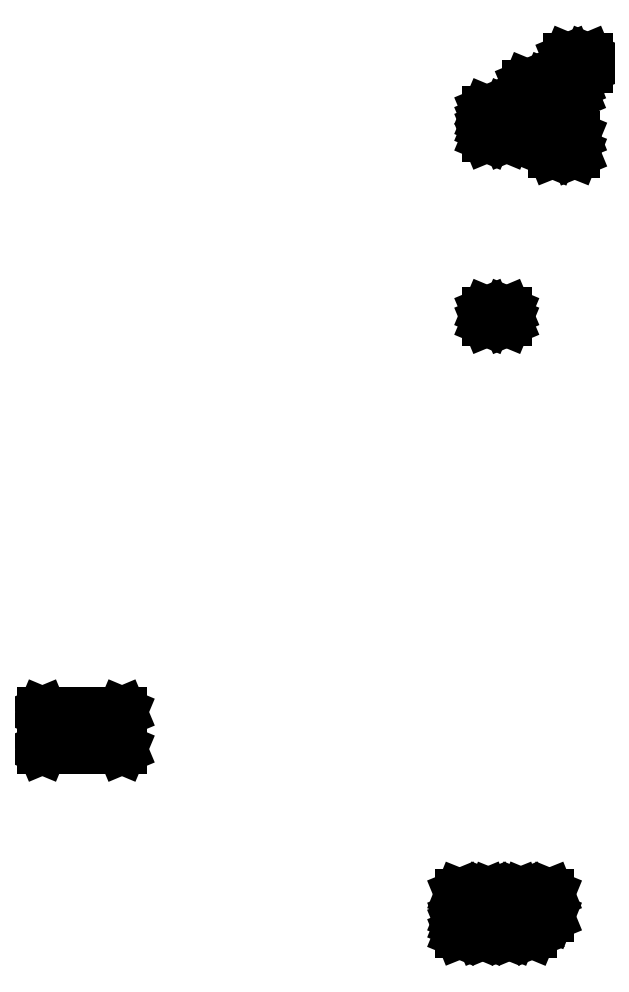
<metadata>
{"format":"dxf","ext":"dxf","renderer":"ezdxf+matplotlib","layout":"modelspace","background":"white","min_lineweight":24,"dpi":150}
</metadata>
<code>
0
SECTION
2
ENTITIES
0
LINE
8
BLACK
10
4.655
20
0.1456
11
4.655
21
0.1463
0
LINE
8
BLACK
10
4.655
20
0.1463
11
4.655
21
0.2037
0
LINE
8
BLACK
10
4.655
20
0.2037
11
4.655
21
0.2044
0
LINE
8
BLACK
10
4.655
20
0.2044
11
4.656
21
0.2047
0
LINE
8
BLACK
10
4.656
20
0.2047
11
4.772
21
0.2047
0
LINE
8
BLACK
10
4.772
20
0.2047
11
4.773
21
0.2044
0
LINE
8
BLACK
10
4.773
20
0.2044
11
4.773
21
0.2037
0
LINE
8
BLACK
10
4.773
20
0.2037
11
4.773
21
0.1463
0
LINE
8
BLACK
10
4.773
20
0.1463
11
4.773
21
0.1456
0
LINE
8
BLACK
10
4.773
20
0.1456
11
4.772
21
0.1453
0
LINE
8
BLACK
10
4.772
20
0.1453
11
4.656
21
0.1453
0
LINE
8
BLACK
10
4.656
20
0.1453
11
4.655
21
0.1456
0
LINE
8
BLACK
10
4.657
20
0.2027
11
4.657
21
0.1472
0
LINE
8
BLACK
10
4.657
20
0.1472
11
4.771
21
0.1472
0
LINE
8
BLACK
10
4.771
20
0.1472
11
4.771
21
0.2027
0
LINE
8
BLACK
10
4.771
20
0.2027
11
4.657
21
0.2027
0
LINE
8
BLACK
10
4.497
20
0.1456
11
4.497
21
0.1463
0
LINE
8
BLACK
10
4.497
20
0.1463
11
4.497
21
0.2037
0
LINE
8
BLACK
10
4.497
20
0.2037
11
4.497
21
0.2044
0
LINE
8
BLACK
10
4.497
20
0.2044
11
4.498
21
0.2047
0
LINE
8
BLACK
10
4.498
20
0.2047
11
4.614
21
0.2047
0
LINE
8
BLACK
10
4.614
20
0.2047
11
4.615
21
0.2044
0
LINE
8
BLACK
10
4.615
20
0.2044
11
4.615
21
0.2037
0
LINE
8
BLACK
10
4.615
20
0.2037
11
4.615
21
0.1463
0
LINE
8
BLACK
10
4.615
20
0.1463
11
4.615
21
0.1456
0
LINE
8
BLACK
10
4.615
20
0.1456
11
4.614
21
0.1453
0
LINE
8
BLACK
10
4.614
20
0.1453
11
4.498
21
0.1453
0
LINE
8
BLACK
10
4.498
20
0.1453
11
4.497
21
0.1456
0
LINE
8
BLACK
10
4.499
20
0.2027
11
4.499
21
0.1472
0
LINE
8
BLACK
10
4.499
20
0.1472
11
4.613
21
0.1472
0
LINE
8
BLACK
10
4.613
20
0.1472
11
4.613
21
0.2027
0
LINE
8
BLACK
10
4.613
20
0.2027
11
4.499
21
0.2027
0
LINE
8
BLACK
10
4.339
20
0.1456
11
4.339
21
0.1463
0
LINE
8
BLACK
10
4.339
20
0.1463
11
4.339
21
0.2037
0
LINE
8
BLACK
10
4.339
20
0.2037
11
4.339
21
0.2044
0
LINE
8
BLACK
10
4.339
20
0.2044
11
4.34
21
0.2047
0
LINE
8
BLACK
10
4.34
20
0.2047
11
4.456
21
0.2047
0
LINE
8
BLACK
10
4.456
20
0.2047
11
4.457
21
0.2044
0
LINE
8
BLACK
10
4.457
20
0.2044
11
4.457
21
0.2037
0
LINE
8
BLACK
10
4.457
20
0.2037
11
4.457
21
0.1463
0
LINE
8
BLACK
10
4.457
20
0.1463
11
4.457
21
0.1456
0
LINE
8
BLACK
10
4.457
20
0.1456
11
4.456
21
0.1453
0
LINE
8
BLACK
10
4.456
20
0.1453
11
4.34
21
0.1453
0
LINE
8
BLACK
10
4.34
20
0.1453
11
4.339
21
0.1456
0
LINE
8
BLACK
10
4.341
20
0.2027
11
4.341
21
0.1472
0
LINE
8
BLACK
10
4.341
20
0.1472
11
4.455
21
0.1472
0
LINE
8
BLACK
10
4.455
20
0.1472
11
4.455
21
0.2027
0
LINE
8
BLACK
10
4.455
20
0.2027
11
4.341
21
0.2027
0
LINE
8
BLACK
10
4.724
20
0.2444
11
4.724
21
0.2451
0
LINE
8
BLACK
10
4.724
20
0.2451
11
4.724
21
0.3789
0
LINE
8
BLACK
10
4.724
20
0.3789
11
4.724
21
0.3796
0
LINE
8
BLACK
10
4.724
20
0.3796
11
4.725
21
0.3799
0
LINE
8
BLACK
10
4.725
20
0.3799
11
4.876
21
0.3799
0
LINE
8
BLACK
10
4.876
20
0.3799
11
4.877
21
0.3796
0
LINE
8
BLACK
10
4.877
20
0.3796
11
4.877
21
0.3789
0
LINE
8
BLACK
10
4.877
20
0.3789
11
4.877
21
0.2451
0
LINE
8
BLACK
10
4.877
20
0.2451
11
4.877
21
0.2444
0
LINE
8
BLACK
10
4.877
20
0.2444
11
4.876
21
0.2441
0
LINE
8
BLACK
10
4.876
20
0.2441
11
4.725
21
0.2441
0
LINE
8
BLACK
10
4.725
20
0.2441
11
4.724
21
0.2444
0
LINE
8
BLACK
10
4.726
20
0.3779
11
4.726
21
0.2461
0
LINE
8
BLACK
10
4.726
20
0.2461
11
4.875
21
0.2461
0
LINE
8
BLACK
10
4.875
20
0.2461
11
4.875
21
0.3779
0
LINE
8
BLACK
10
4.875
20
0.3779
11
4.726
21
0.3779
0
LINE
8
BLACK
10
4.339
20
0.2444
11
4.339
21
0.2451
0
LINE
8
BLACK
10
4.339
20
0.2451
11
4.339
21
0.3789
0
LINE
8
BLACK
10
4.339
20
0.3789
11
4.339
21
0.3796
0
LINE
8
BLACK
10
4.339
20
0.3796
11
4.34
21
0.3799
0
LINE
8
BLACK
10
4.34
20
0.3799
11
4.491
21
0.3799
0
LINE
8
BLACK
10
4.491
20
0.3799
11
4.492
21
0.3796
0
LINE
8
BLACK
10
4.492
20
0.3796
11
4.492
21
0.3789
0
LINE
8
BLACK
10
4.492
20
0.3789
11
4.492
21
0.2451
0
LINE
8
BLACK
10
4.492
20
0.2451
11
4.492
21
0.2444
0
LINE
8
BLACK
10
4.492
20
0.2444
11
4.491
21
0.2441
0
LINE
8
BLACK
10
4.491
20
0.2441
11
4.34
21
0.2441
0
LINE
8
BLACK
10
4.34
20
0.2441
11
4.339
21
0.2444
0
LINE
8
BLACK
10
4.341
20
0.3779
11
4.341
21
0.2461
0
LINE
8
BLACK
10
4.341
20
0.2461
11
4.49
21
0.2461
0
LINE
8
BLACK
10
4.49
20
0.2461
11
4.49
21
0.3779
0
LINE
8
BLACK
10
4.49
20
0.3779
11
4.341
21
0.3779
0
LINE
8
BLACK
10
4.532
20
0.2444
11
4.531
21
0.2451
0
LINE
8
BLACK
10
4.531
20
0.2451
11
4.531
21
0.3789
0
LINE
8
BLACK
10
4.531
20
0.3789
11
4.532
21
0.3796
0
LINE
8
BLACK
10
4.532
20
0.3796
11
4.532
21
0.3799
0
LINE
8
BLACK
10
4.532
20
0.3799
11
4.684
21
0.3799
0
LINE
8
BLACK
10
4.684
20
0.3799
11
4.684
21
0.3796
0
LINE
8
BLACK
10
4.684
20
0.3796
11
4.685
21
0.3789
0
LINE
8
BLACK
10
4.685
20
0.3789
11
4.685
21
0.2451
0
LINE
8
BLACK
10
4.685
20
0.2451
11
4.684
21
0.2444
0
LINE
8
BLACK
10
4.684
20
0.2444
11
4.684
21
0.2441
0
LINE
8
BLACK
10
4.684
20
0.2441
11
4.532
21
0.2441
0
LINE
8
BLACK
10
4.532
20
0.2441
11
4.532
21
0.2444
0
LINE
8
BLACK
10
4.533
20
0.3779
11
4.533
21
0.2461
0
LINE
8
BLACK
10
4.533
20
0.2461
11
4.683
21
0.2461
0
LINE
8
BLACK
10
4.683
20
0.2461
11
4.683
21
0.3779
0
LINE
8
BLACK
10
4.683
20
0.3779
11
4.533
21
0.3779
0
LINE
8
BLACK
10
1.838
20
1.249
11
1.837
21
1.25
0
LINE
8
BLACK
10
1.837
20
1.25
11
1.837
21
1.47
0
LINE
8
BLACK
10
1.837
20
1.47
11
1.838
21
1.471
0
LINE
8
BLACK
10
1.838
20
1.471
11
1.838
21
1.471
0
LINE
8
BLACK
10
1.838
20
1.471
11
2.315
21
1.471
0
LINE
8
BLACK
10
2.315
20
1.471
11
2.315
21
1.471
0
LINE
8
BLACK
10
2.315
20
1.471
11
2.316
21
1.47
0
LINE
8
BLACK
10
2.316
20
1.47
11
2.316
21
1.25
0
LINE
8
BLACK
10
2.316
20
1.25
11
2.315
21
1.249
0
LINE
8
BLACK
10
2.315
20
1.249
11
2.315
21
1.249
0
LINE
8
BLACK
10
2.315
20
1.249
11
1.838
21
1.249
0
LINE
8
BLACK
10
1.838
20
1.249
11
1.838
21
1.249
0
LINE
8
BLACK
10
1.839
20
1.469
11
1.839
21
1.251
0
LINE
8
BLACK
10
1.839
20
1.251
11
2.314
21
1.251
0
LINE
8
BLACK
10
2.314
20
1.251
11
2.314
21
1.469
0
LINE
8
BLACK
10
2.314
20
1.469
11
1.839
21
1.469
0
LINE
8
BLACK
10
4.502
20
3.812
11
4.502
21
3.813
0
LINE
8
BLACK
10
4.502
20
3.813
11
4.502
21
3.871
0
LINE
8
BLACK
10
4.502
20
3.871
11
4.502
21
3.871
0
LINE
8
BLACK
10
4.502
20
3.871
11
4.503
21
3.872
0
LINE
8
BLACK
10
4.503
20
3.872
11
4.62
21
3.872
0
LINE
8
BLACK
10
4.62
20
3.872
11
4.62
21
3.871
0
LINE
8
BLACK
10
4.62
20
3.871
11
4.621
21
3.871
0
LINE
8
BLACK
10
4.621
20
3.871
11
4.621
21
3.813
0
LINE
8
BLACK
10
4.621
20
3.813
11
4.62
21
3.812
0
LINE
8
BLACK
10
4.62
20
3.812
11
4.62
21
3.812
0
LINE
8
BLACK
10
4.62
20
3.812
11
4.503
21
3.812
0
LINE
8
BLACK
10
4.503
20
3.812
11
4.502
21
3.812
0
LINE
8
BLACK
10
4.504
20
3.87
11
4.504
21
3.814
0
LINE
8
BLACK
10
4.504
20
3.814
11
4.619
21
3.814
0
LINE
8
BLACK
10
4.619
20
3.814
11
4.619
21
3.87
0
LINE
8
BLACK
10
4.619
20
3.87
11
4.504
21
3.87
0
LINE
8
BLACK
10
4.896
20
4.822
11
4.896
21
4.823
0
LINE
8
BLACK
10
4.896
20
4.823
11
4.896
21
4.921
0
LINE
8
BLACK
10
4.896
20
4.921
11
4.896
21
4.922
0
LINE
8
BLACK
10
4.896
20
4.922
11
4.897
21
4.922
0
LINE
8
BLACK
10
4.897
20
4.922
11
5.027
21
4.922
0
LINE
8
BLACK
10
5.027
20
4.922
11
5.028
21
4.922
0
LINE
8
BLACK
10
5.028
20
4.922
11
5.028
21
4.921
0
LINE
8
BLACK
10
5.028
20
4.921
11
5.028
21
4.823
0
LINE
8
BLACK
10
5.028
20
4.823
11
5.028
21
4.822
0
LINE
8
BLACK
10
5.028
20
4.822
11
5.027
21
4.822
0
LINE
8
BLACK
10
5.027
20
4.822
11
4.897
21
4.822
0
LINE
8
BLACK
10
4.897
20
4.822
11
4.896
21
4.822
0
LINE
8
BLACK
10
4.898
20
4.92
11
4.898
21
4.824
0
LINE
8
BLACK
10
4.898
20
4.824
11
5.026
21
4.824
0
LINE
8
BLACK
10
5.026
20
4.824
11
5.026
21
4.92
0
LINE
8
BLACK
10
5.026
20
4.92
11
4.898
21
4.92
0
LINE
8
BLACK
10
4.502
20
4.917
11
4.502
21
4.918
0
LINE
8
BLACK
10
4.502
20
4.918
11
4.502
21
4.975
0
LINE
8
BLACK
10
4.502
20
4.975
11
4.502
21
4.976
0
LINE
8
BLACK
10
4.502
20
4.976
11
4.503
21
4.976
0
LINE
8
BLACK
10
4.503
20
4.976
11
4.62
21
4.976
0
LINE
8
BLACK
10
4.62
20
4.976
11
4.62
21
4.976
0
LINE
8
BLACK
10
4.62
20
4.976
11
4.621
21
4.975
0
LINE
8
BLACK
10
4.621
20
4.975
11
4.621
21
4.918
0
LINE
8
BLACK
10
4.621
20
4.918
11
4.62
21
4.917
0
LINE
8
BLACK
10
4.62
20
4.917
11
4.62
21
4.917
0
LINE
8
BLACK
10
4.62
20
4.917
11
4.503
21
4.917
0
LINE
8
BLACK
10
4.503
20
4.917
11
4.502
21
4.917
0
LINE
8
BLACK
10
4.504
20
4.974
11
4.504
21
4.918
0
LINE
8
BLACK
10
4.504
20
4.918
11
4.619
21
4.918
0
LINE
8
BLACK
10
4.619
20
4.918
11
4.619
21
4.974
0
LINE
8
BLACK
10
4.619
20
4.974
11
4.504
21
4.974
0
LINE
8
BLACK
10
4.66
20
5.016
11
4.66
21
5.016
0
LINE
8
BLACK
10
4.66
20
5.016
11
4.66
21
5.074
0
LINE
8
BLACK
10
4.66
20
5.074
11
4.66
21
5.074
0
LINE
8
BLACK
10
4.66
20
5.074
11
4.661
21
5.075
0
LINE
8
BLACK
10
4.661
20
5.075
11
4.777
21
5.075
0
LINE
8
BLACK
10
4.777
20
5.075
11
4.778
21
5.074
0
LINE
8
BLACK
10
4.778
20
5.074
11
4.778
21
5.074
0
LINE
8
BLACK
10
4.778
20
5.074
11
4.778
21
5.016
0
LINE
8
BLACK
10
4.778
20
5.016
11
4.778
21
5.016
0
LINE
8
BLACK
10
4.778
20
5.016
11
4.777
21
5.015
0
LINE
8
BLACK
10
4.777
20
5.015
11
4.661
21
5.015
0
LINE
8
BLACK
10
4.661
20
5.015
11
4.66
21
5.016
0
LINE
8
BLACK
10
4.662
20
5.073
11
4.662
21
5.017
0
LINE
8
BLACK
10
4.662
20
5.017
11
4.776
21
5.017
0
LINE
8
BLACK
10
4.776
20
5.017
11
4.776
21
5.073
0
LINE
8
BLACK
10
4.776
20
5.073
11
4.662
21
5.073
0
LINE
8
BLACK
10
4.502
20
5.016
11
4.502
21
5.016
0
LINE
8
BLACK
10
4.502
20
5.016
11
4.502
21
5.074
0
LINE
8
BLACK
10
4.502
20
5.074
11
4.502
21
5.074
0
LINE
8
BLACK
10
4.502
20
5.074
11
4.503
21
5.075
0
LINE
8
BLACK
10
4.503
20
5.075
11
4.62
21
5.075
0
LINE
8
BLACK
10
4.62
20
5.075
11
4.62
21
5.074
0
LINE
8
BLACK
10
4.62
20
5.074
11
4.621
21
5.074
0
LINE
8
BLACK
10
4.621
20
5.074
11
4.621
21
5.016
0
LINE
8
BLACK
10
4.621
20
5.016
11
4.62
21
5.016
0
LINE
8
BLACK
10
4.62
20
5.016
11
4.62
21
5.015
0
LINE
8
BLACK
10
4.62
20
5.015
11
4.503
21
5.015
0
LINE
8
BLACK
10
4.503
20
5.015
11
4.502
21
5.016
0
LINE
8
BLACK
10
4.504
20
5.073
11
4.504
21
5.017
0
LINE
8
BLACK
10
4.504
20
5.017
11
4.619
21
5.017
0
LINE
8
BLACK
10
4.619
20
5.017
11
4.619
21
5.073
0
LINE
8
BLACK
10
4.619
20
5.073
11
4.504
21
5.073
0
LINE
8
BLACK
10
4.903
20
5.173
11
4.903
21
5.173
0
LINE
8
BLACK
10
4.903
20
5.173
11
4.903
21
5.231
0
LINE
8
BLACK
10
4.903
20
5.231
11
4.903
21
5.232
0
LINE
8
BLACK
10
4.903
20
5.232
11
4.904
21
5.232
0
LINE
8
BLACK
10
4.904
20
5.232
11
5.02
21
5.232
0
LINE
8
BLACK
10
5.02
20
5.232
11
5.021
21
5.232
0
LINE
8
BLACK
10
5.021
20
5.232
11
5.021
21
5.231
0
LINE
8
BLACK
10
5.021
20
5.231
11
5.021
21
5.173
0
LINE
8
BLACK
10
5.021
20
5.173
11
5.021
21
5.173
0
LINE
8
BLACK
10
5.021
20
5.173
11
5.02
21
5.172
0
LINE
8
BLACK
10
5.02
20
5.172
11
4.904
21
5.172
0
LINE
8
BLACK
10
4.904
20
5.172
11
4.903
21
5.173
0
LINE
8
BLACK
10
4.905
20
5.23
11
4.905
21
5.174
0
LINE
8
BLACK
10
4.905
20
5.174
11
5.019
21
5.174
0
LINE
8
BLACK
10
5.019
20
5.174
11
5.019
21
5.23
0
LINE
8
BLACK
10
5.019
20
5.23
11
4.905
21
5.23
0
LINE
8
BLACK
10
4.745
20
5.173
11
4.745
21
5.173
0
LINE
8
BLACK
10
4.745
20
5.173
11
4.745
21
5.231
0
LINE
8
BLACK
10
4.745
20
5.231
11
4.745
21
5.232
0
LINE
8
BLACK
10
4.745
20
5.232
11
4.746
21
5.232
0
LINE
8
BLACK
10
4.746
20
5.232
11
4.862
21
5.232
0
LINE
8
BLACK
10
4.862
20
5.232
11
4.863
21
5.232
0
LINE
8
BLACK
10
4.863
20
5.232
11
4.863
21
5.231
0
LINE
8
BLACK
10
4.863
20
5.231
11
4.863
21
5.173
0
LINE
8
BLACK
10
4.863
20
5.173
11
4.863
21
5.173
0
LINE
8
BLACK
10
4.863
20
5.173
11
4.862
21
5.172
0
LINE
8
BLACK
10
4.862
20
5.172
11
4.746
21
5.172
0
LINE
8
BLACK
10
4.746
20
5.172
11
4.745
21
5.173
0
LINE
8
BLACK
10
4.747
20
5.23
11
4.747
21
5.174
0
LINE
8
BLACK
10
4.747
20
5.174
11
4.862
21
5.174
0
LINE
8
BLACK
10
4.862
20
5.174
11
4.862
21
5.23
0
LINE
8
BLACK
10
4.862
20
5.23
11
4.747
21
5.23
0
LINE
8
BLACK
10
4.988
20
5.33
11
4.988
21
5.33
0
LINE
8
BLACK
10
4.988
20
5.33
11
4.988
21
5.388
0
LINE
8
BLACK
10
4.988
20
5.388
11
4.988
21
5.389
0
LINE
8
BLACK
10
4.988
20
5.389
11
4.989
21
5.389
0
LINE
8
BLACK
10
4.989
20
5.389
11
5.105
21
5.389
0
LINE
8
BLACK
10
5.105
20
5.389
11
5.106
21
5.389
0
LINE
8
BLACK
10
5.106
20
5.389
11
5.106
21
5.388
0
LINE
8
BLACK
10
5.106
20
5.388
11
5.106
21
5.33
0
LINE
8
BLACK
10
5.106
20
5.33
11
5.106
21
5.33
0
LINE
8
BLACK
10
5.106
20
5.33
11
5.105
21
5.33
0
LINE
8
BLACK
10
5.105
20
5.33
11
4.989
21
5.33
0
LINE
8
BLACK
10
4.989
20
5.33
11
4.988
21
5.33
0
LINE
8
BLACK
10
4.99
20
5.387
11
4.99
21
5.331
0
LINE
8
BLACK
10
4.99
20
5.331
11
5.104
21
5.331
0
LINE
8
BLACK
10
5.104
20
5.331
11
5.104
21
5.387
0
LINE
8
BLACK
10
5.104
20
5.387
11
4.99
21
5.387
0
ENDSEC
0
EOF

</code>
